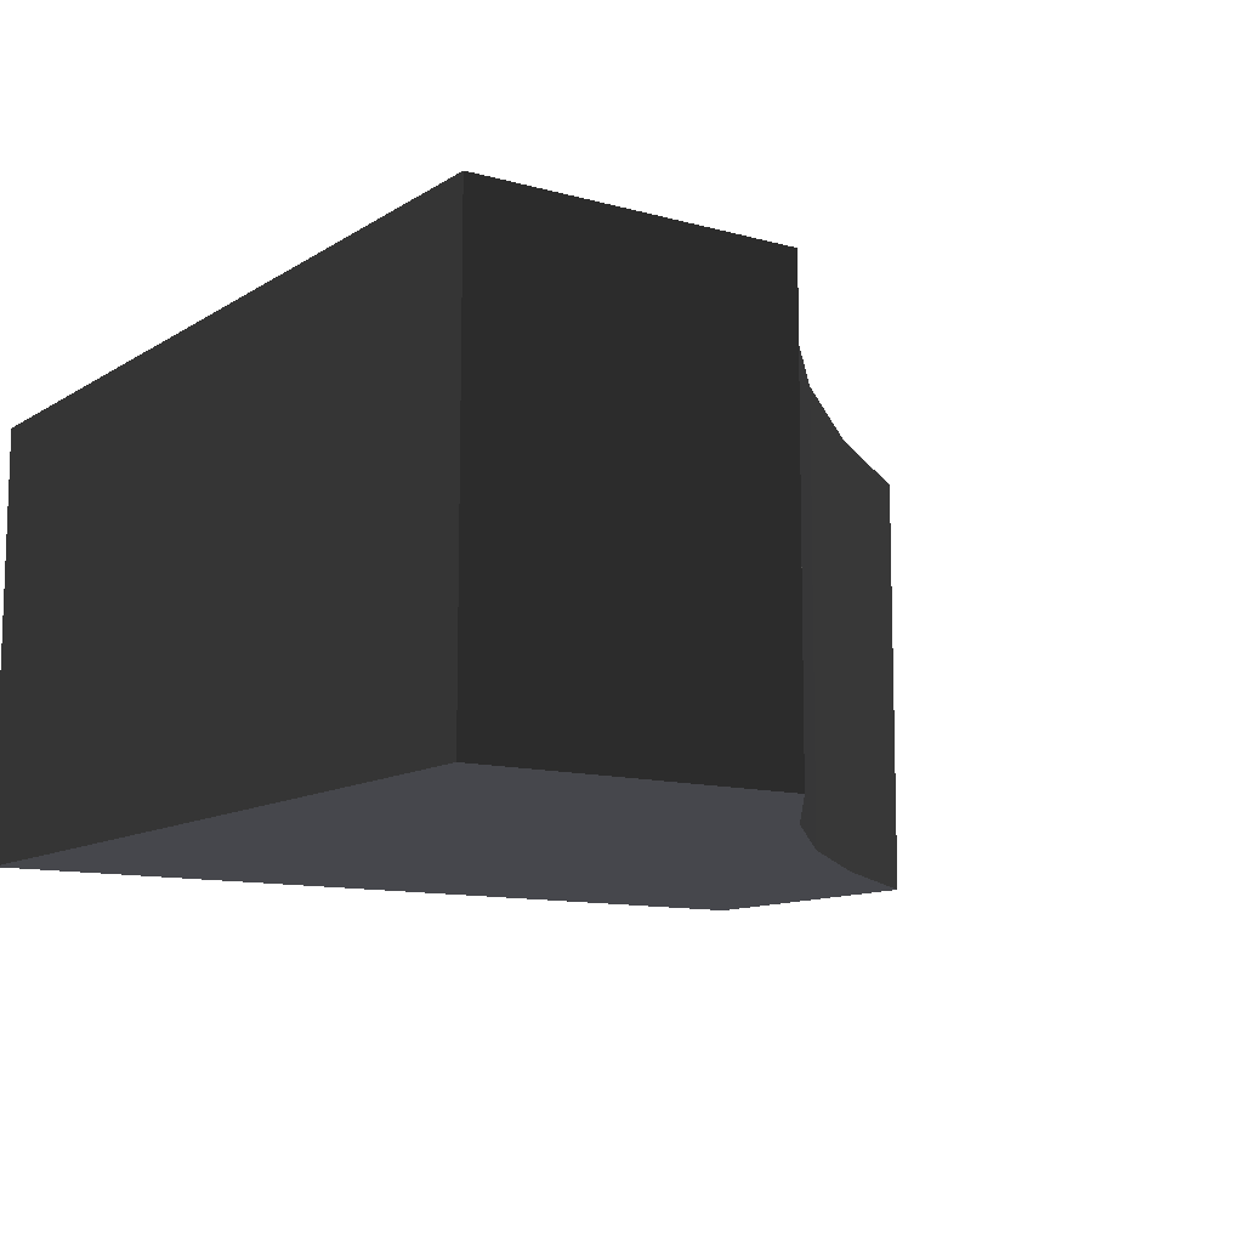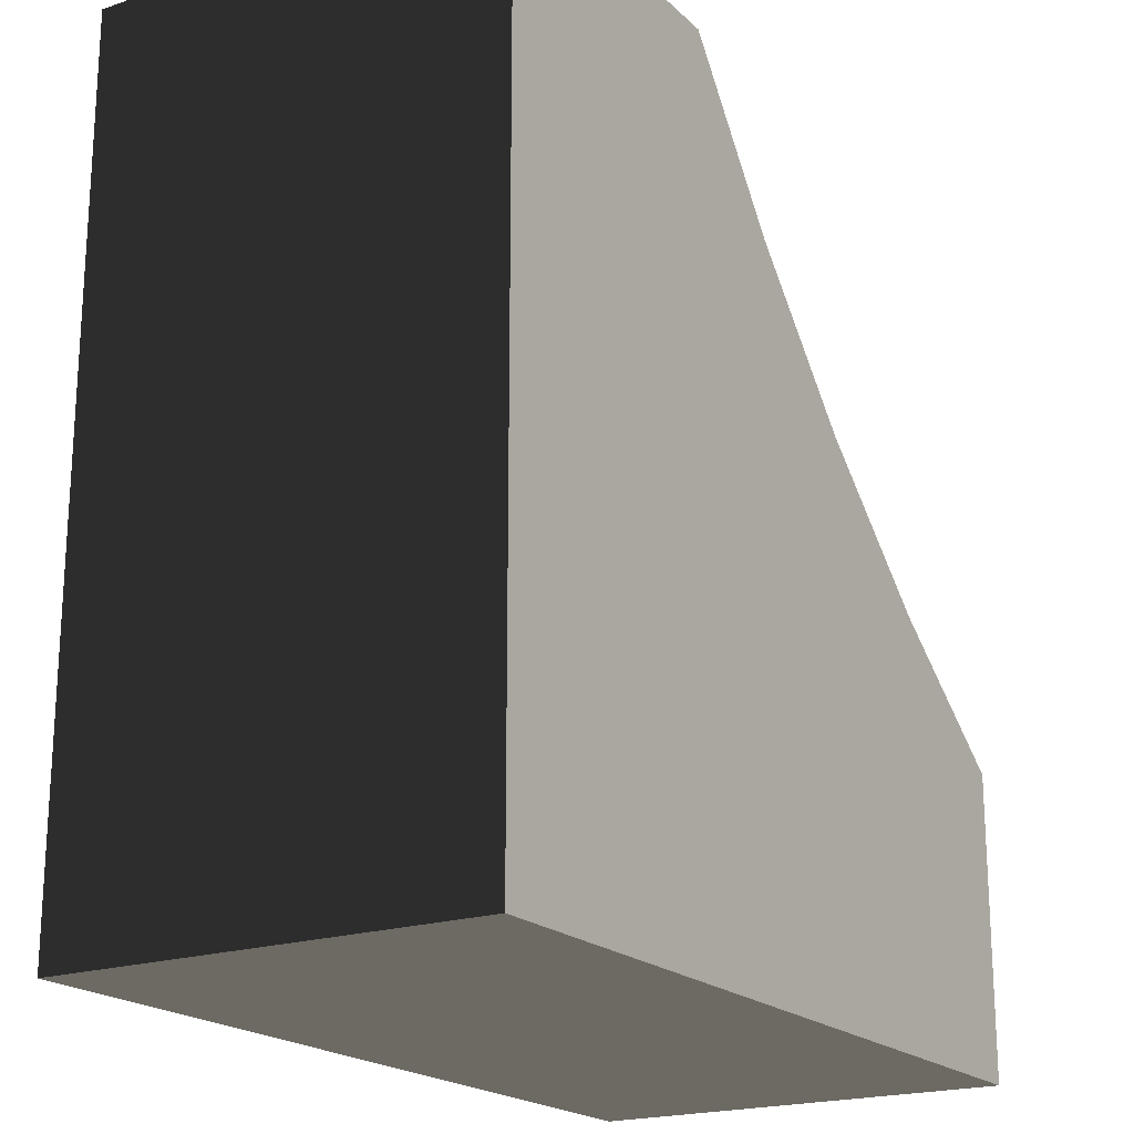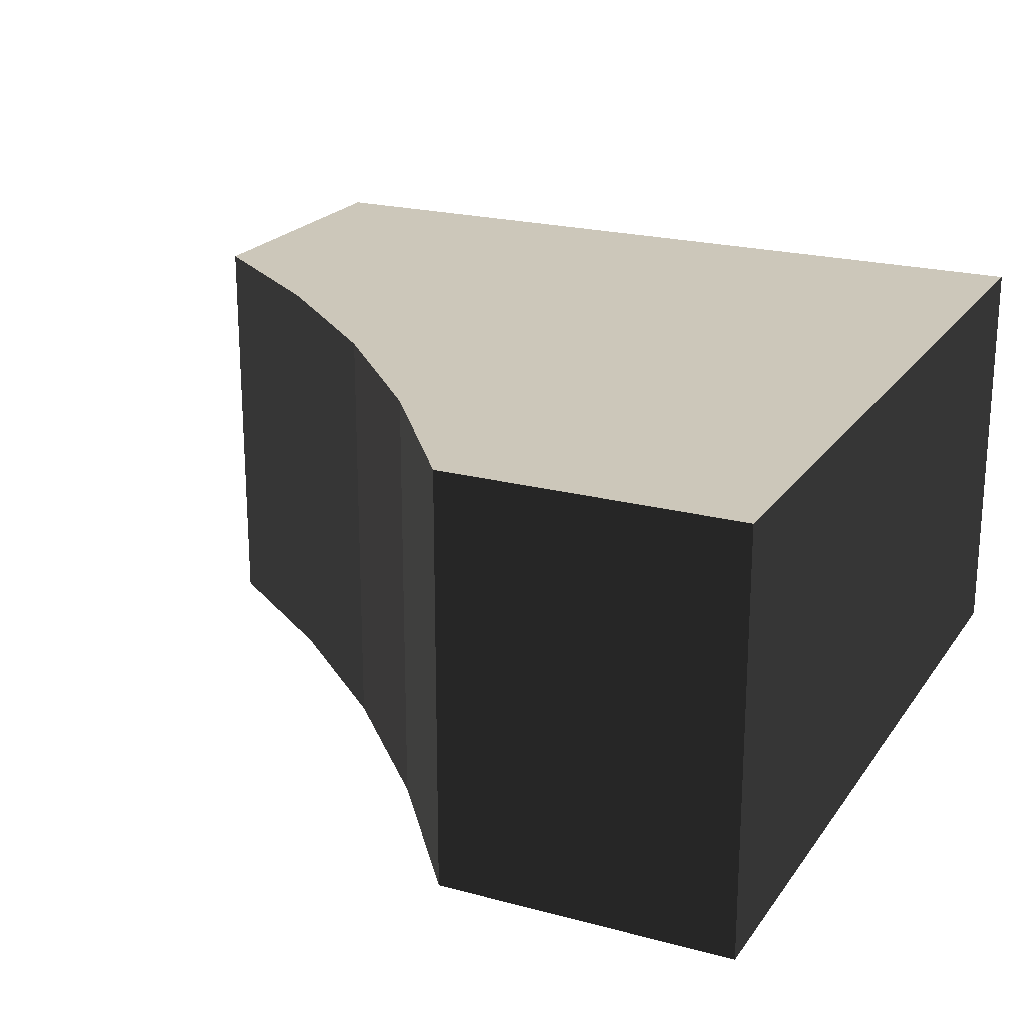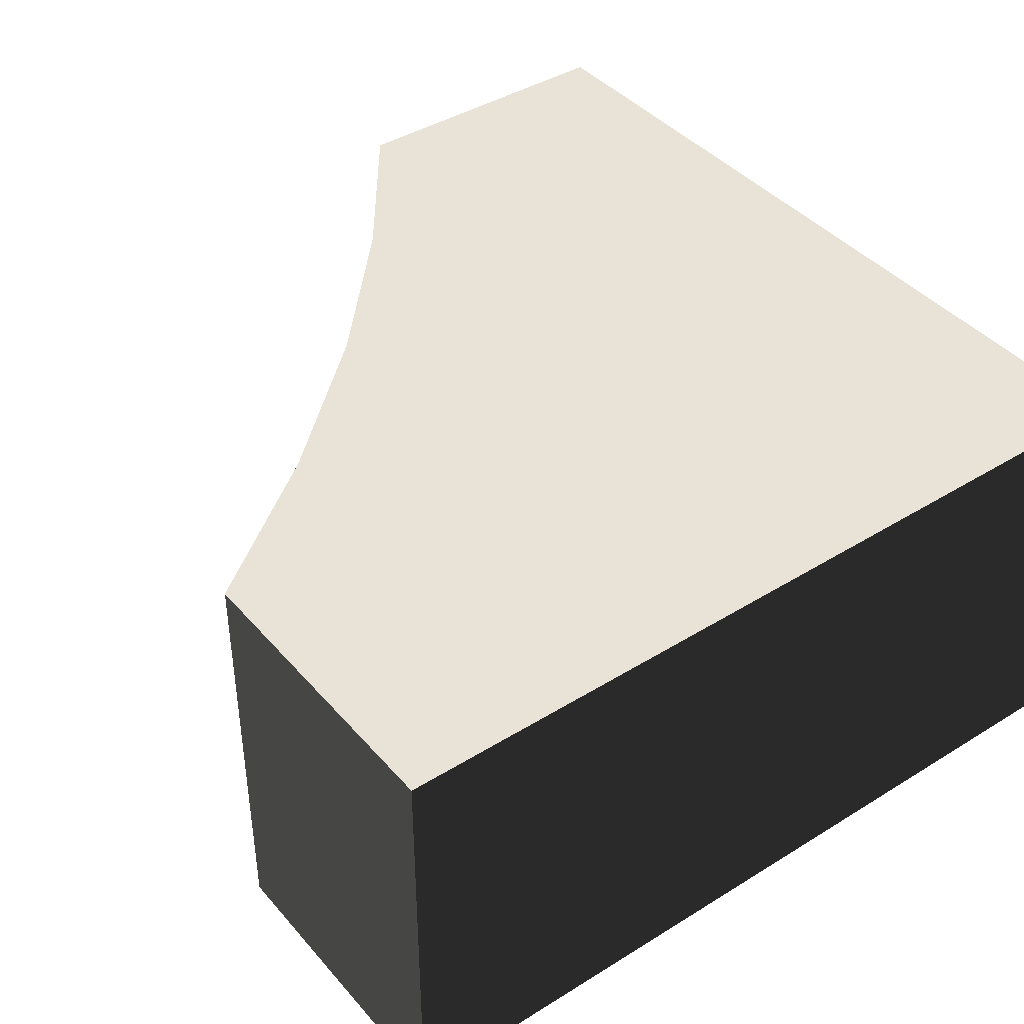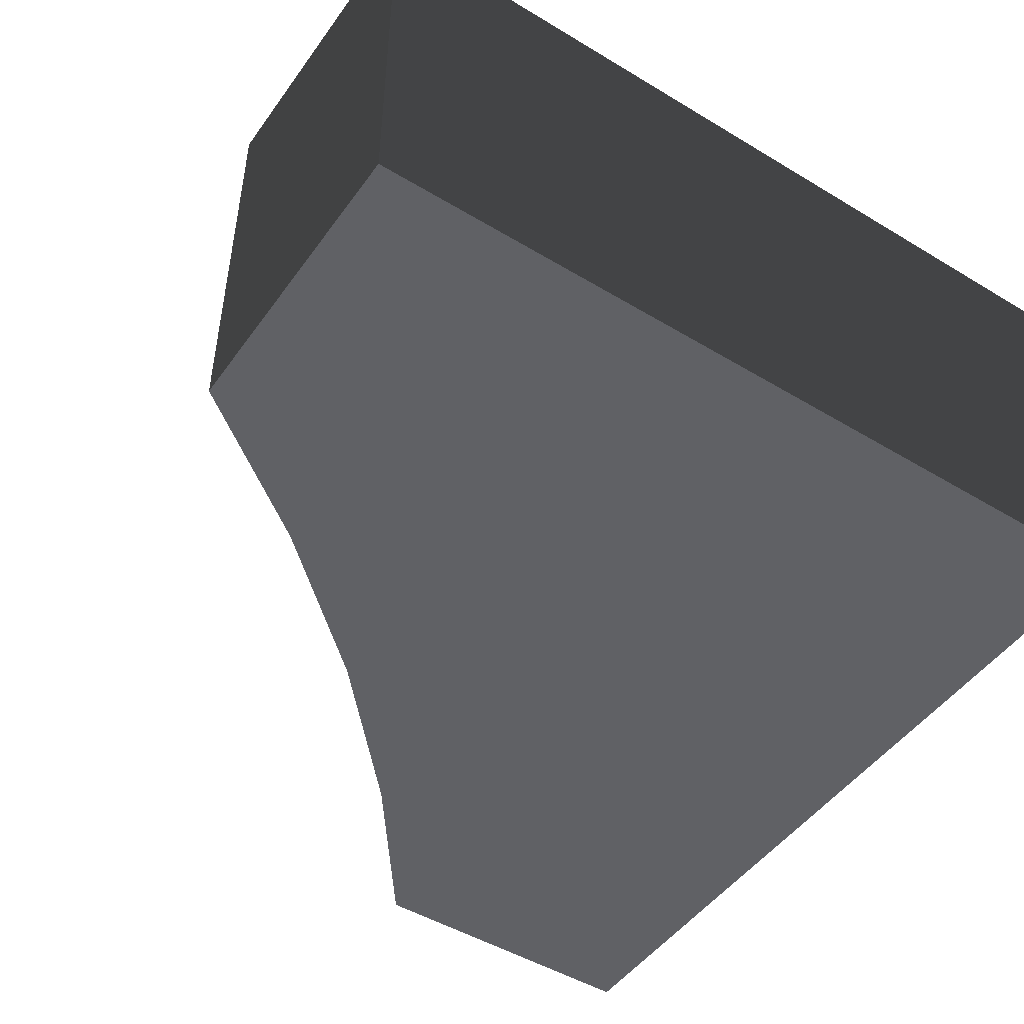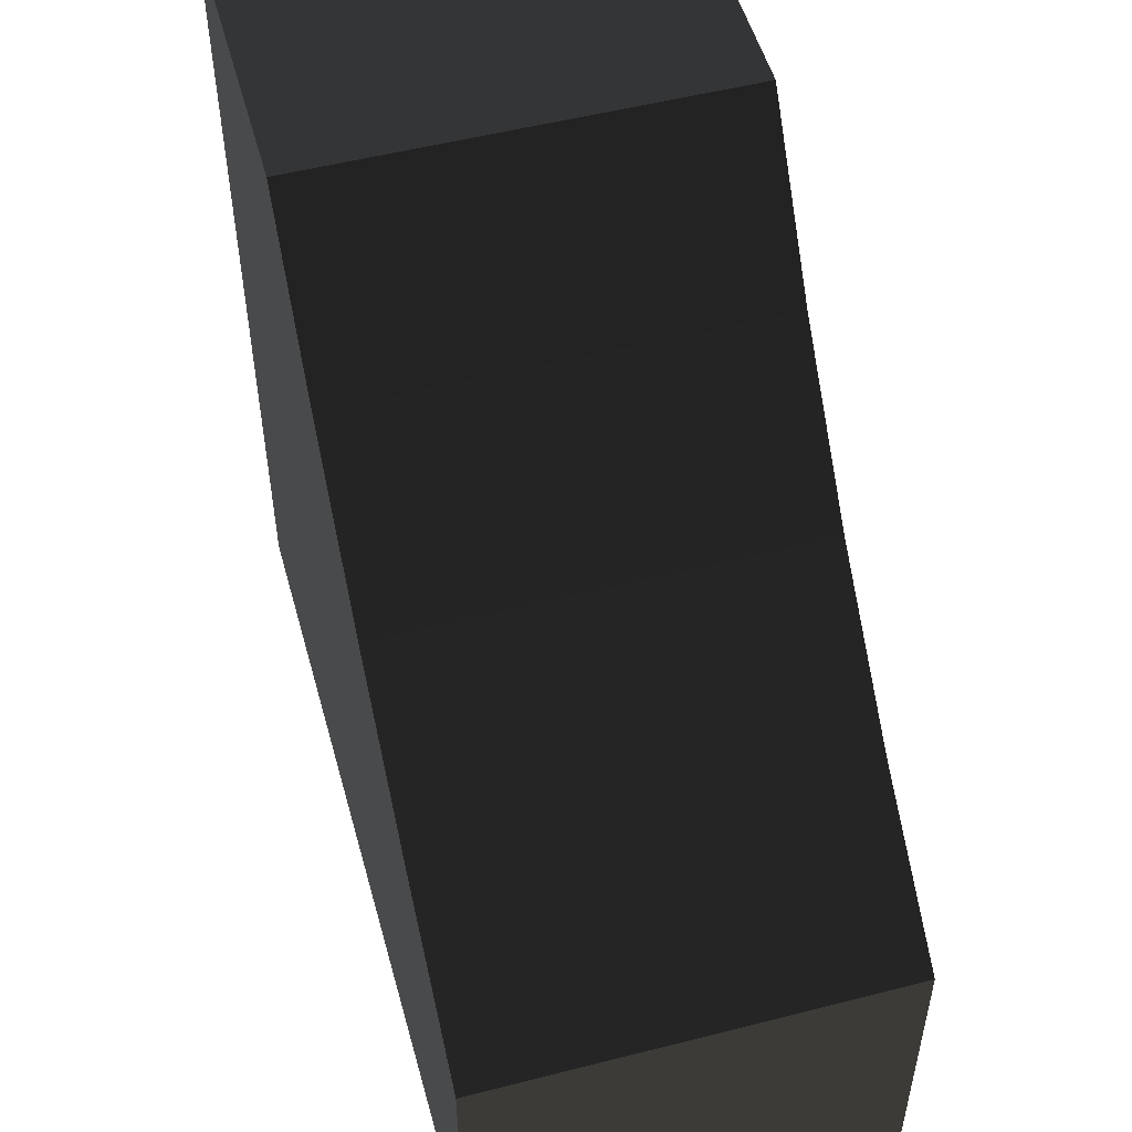
<metadata>
{"format":"obj","ext":"obj","renderer":"f3d","projection":"perspective","resolution":1024,"background":"white","views":[{"elev":-11.0,"azim":-124.2,"up":"+Y"},{"elev":-20.0,"azim":121.7,"up":"+Z"},{"elev":21.5,"azim":25.4,"up":"+Y"},{"elev":41.5,"azim":53.1,"up":"+Y"},{"elev":-48.3,"azim":56.0,"up":"+Y"},{"elev":52.5,"azim":-105.4,"up":"+Z"}]}
</metadata>
<code>
v -0.5 0 -0.146
v -0.5 -0.5 -0.5
v -0.5 0 -0.5
v -0.5 -0.5 -0.146
v 0.5 0 -0.5
v 0.5 -0.5 -0.5
v -0.317 0 -0.009
v -0.317 -0.5 -0.009
v -0.146 0 0.146
v -0.146 -0.5 0.146
v 0.009 0 0.317
v 0.009 -0.5 0.317
v 0.146 0 0.5
v 0.146 -0.5 0.5
v 0.5 0 0.5
v 0.5 -0.5 0.5
g 1
f 5 3 1
f 5 1 7
f 5 7 9
f 5 9 11
f 5 11 13
f 5 13 15
g 2
f 2 6 4
f 4 6 8
f 8 6 10
f 10 6 12
f 12 6 14
f 14 6 16
g 3
f 3 2 1
f 4 1 2
f 1 4 7
f 8 7 4
f 7 8 9
f 10 9 8
f 9 10 11
f 12 11 10
f 11 12 13
f 14 13 12
f 13 14 15
f 16 15 14
g 6
f 5 6 3
f 2 3 6
f 15 16 5
f 6 5 16

</code>
